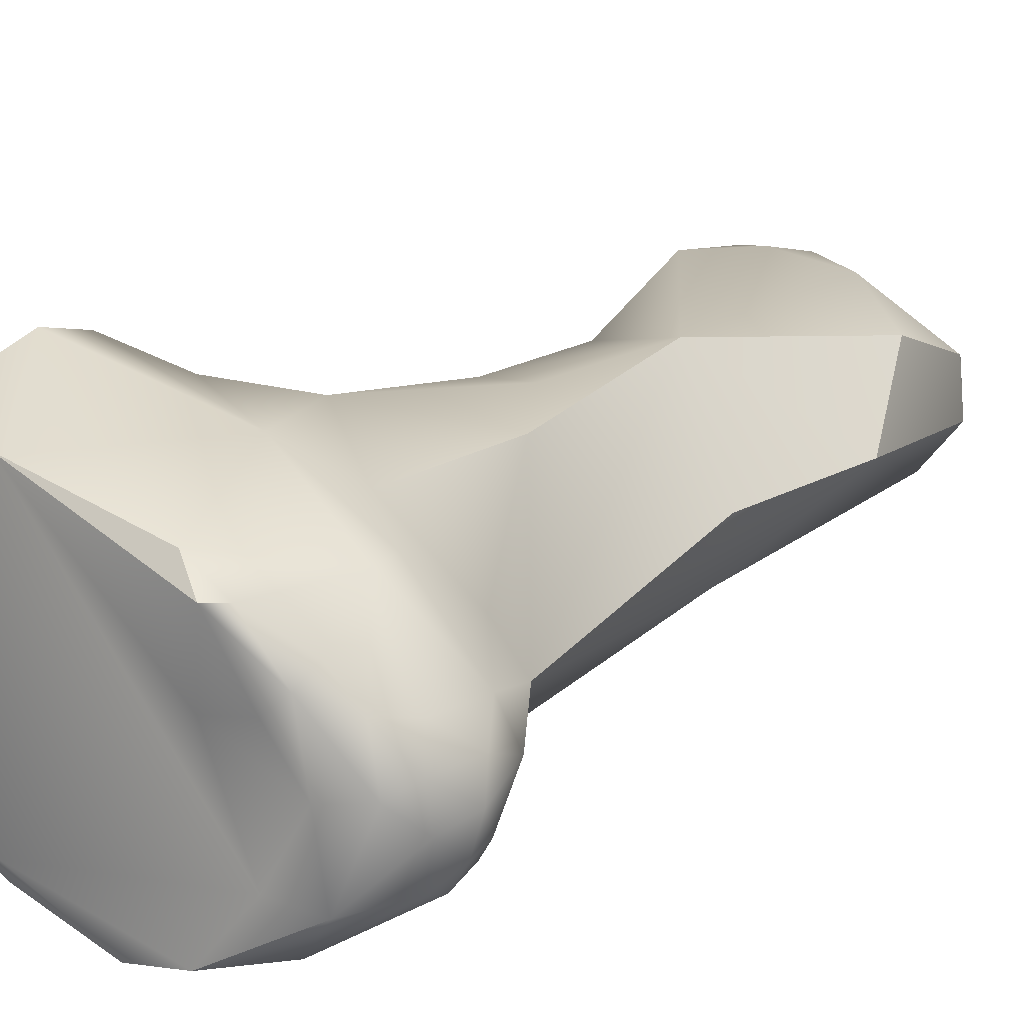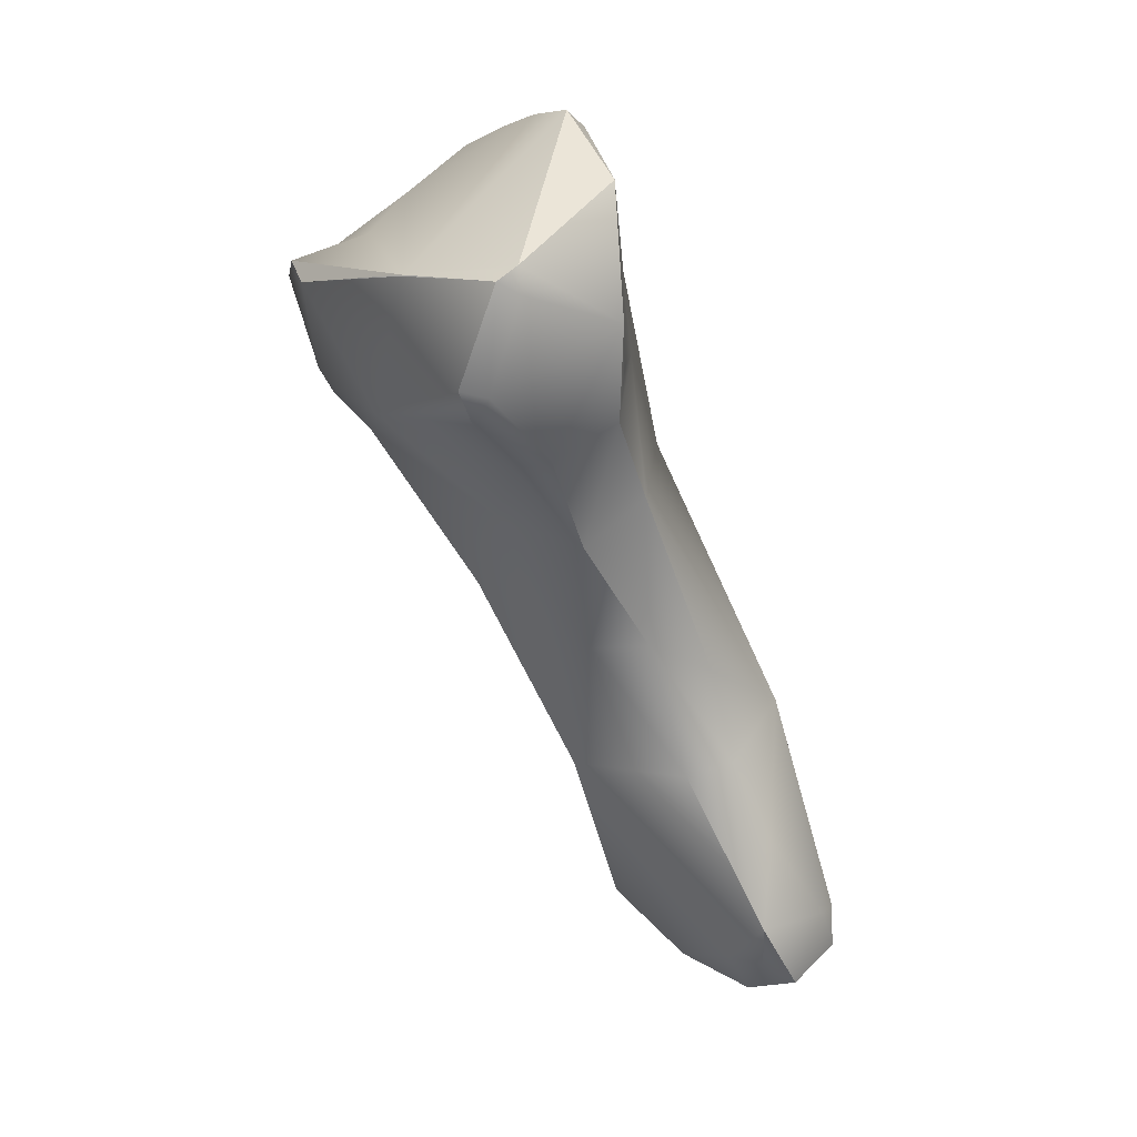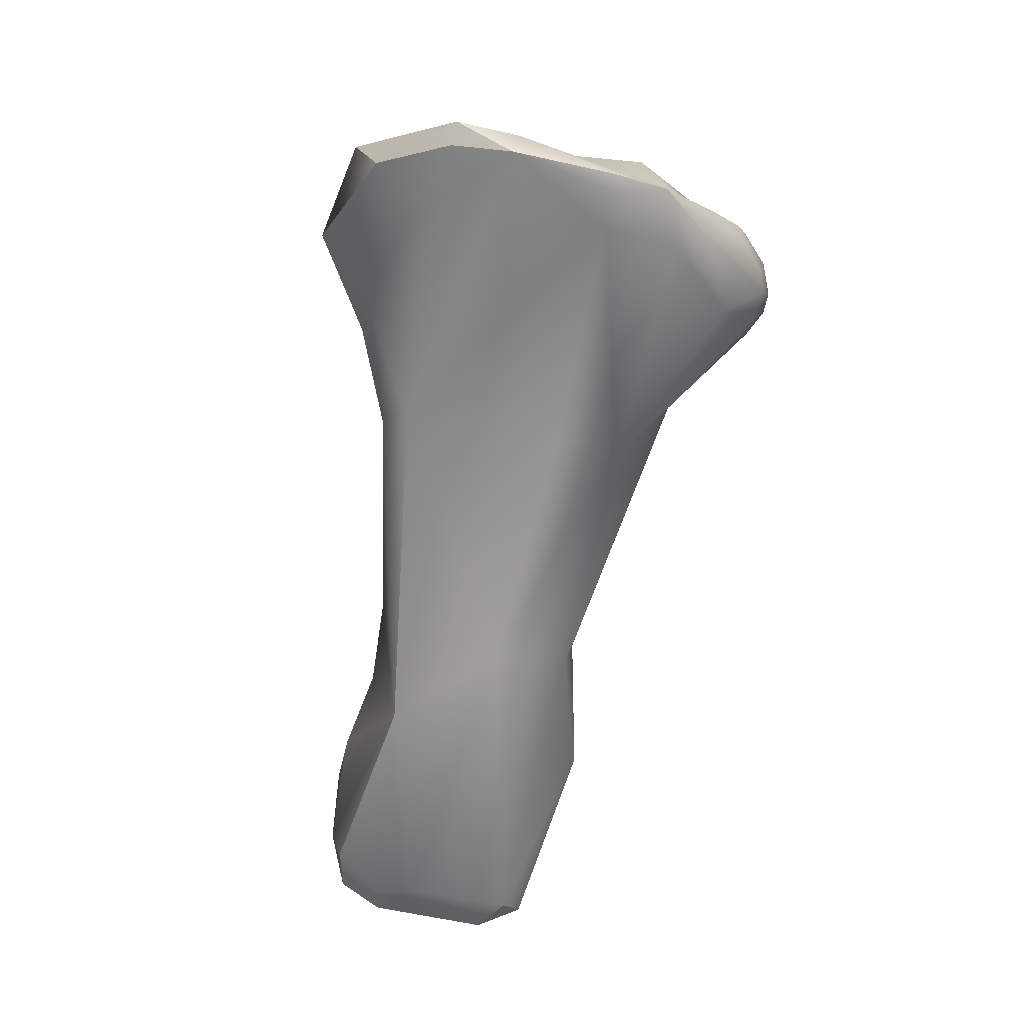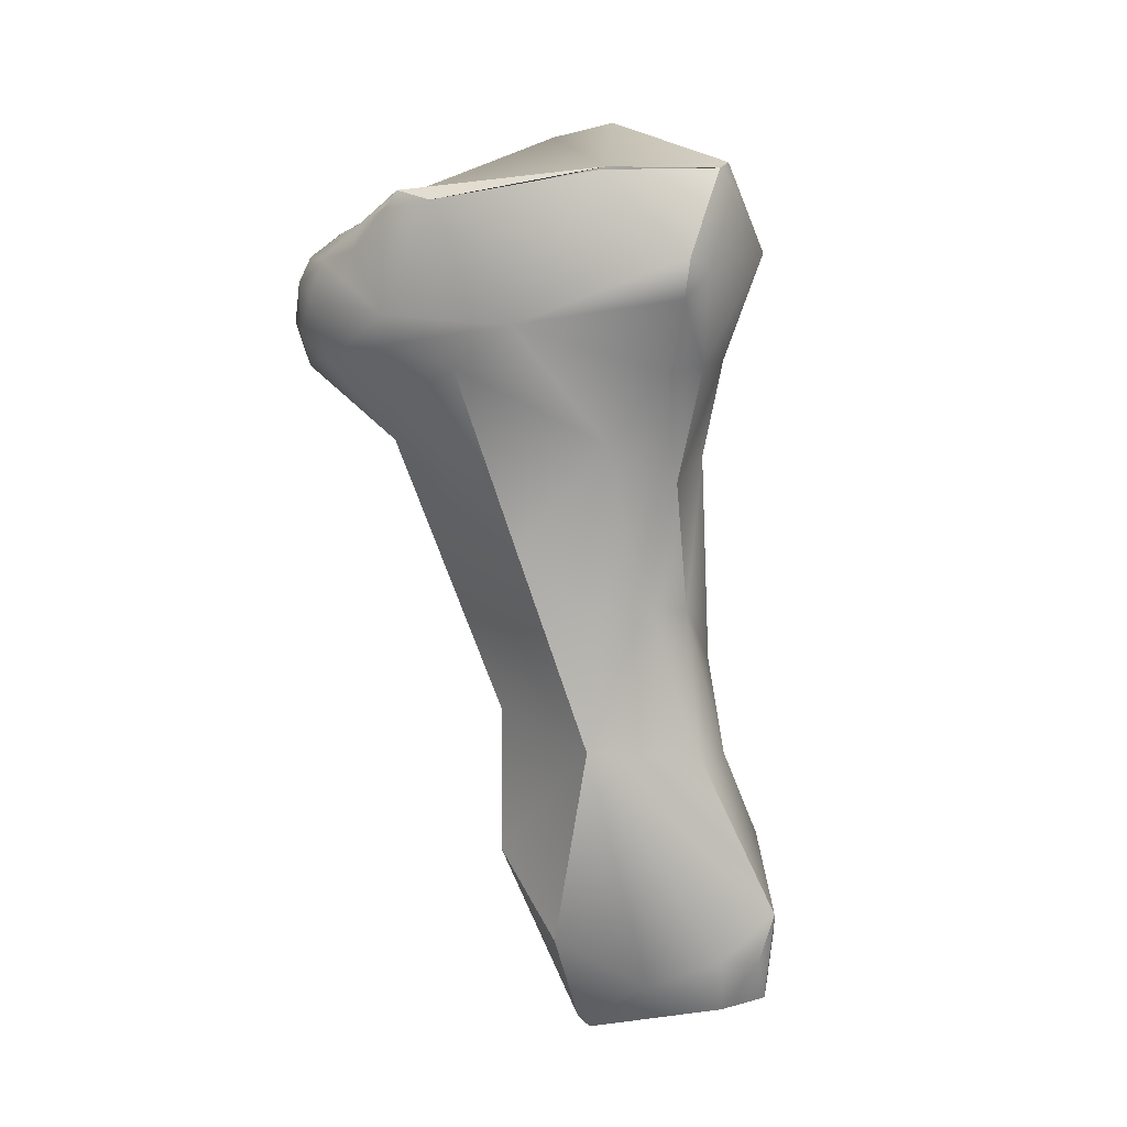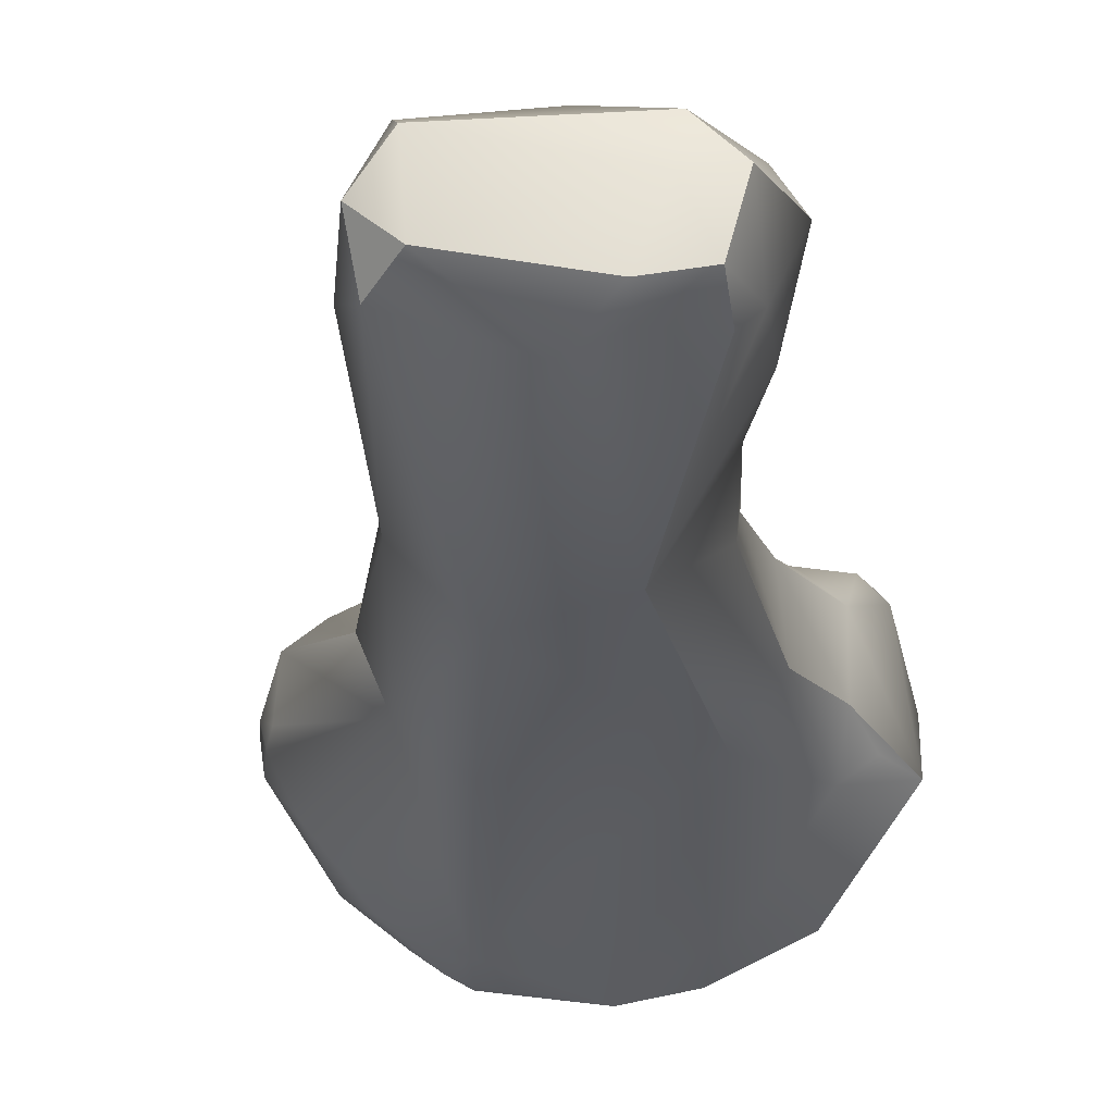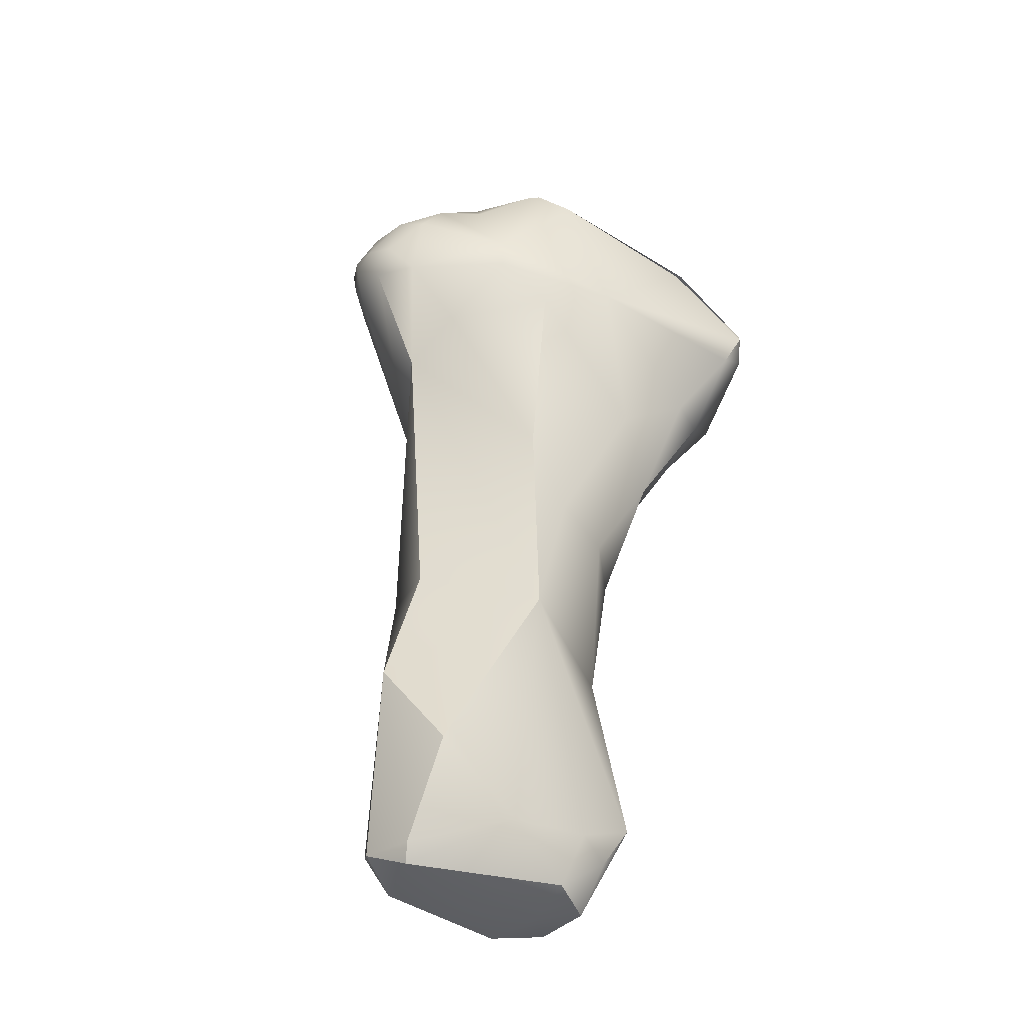
<metadata>
{"format":"obj","ext":"obj","renderer":"f3d","projection":"perspective","resolution":1024,"background":"white","views":[{"elev":53.6,"azim":-133.4,"up":"+Z"},{"elev":13.8,"azim":65.3,"up":"+Y"},{"elev":39.0,"azim":-160.6,"up":"+Y"},{"elev":-13.3,"azim":23.3,"up":"+Y"},{"elev":-49.4,"azim":5.0,"up":"+Z"},{"elev":-63.9,"azim":-19.9,"up":"+Y"}]}
</metadata>
<code>
v 247.2 -179.2 683.6
v 247.5 -177.6 684.2
v 245.6 -178.5 683.2
v 245.9 -178 683.4
v 245.4 -177.6 682.8
v 245.2 -178.1 682.9
v 246.6 -177.6 683.5
v 246.7 -178 683.6
v 245.9 -177.2 682.6
v 247.3 -179.7 683.4
v 246.7 -180.4 682.2
v 245.1 -179 682.6
v 244.9 -177.9 682.3
v 244.8 -178.6 682.3
v 245.6 -179.5 682.6
v 245.1 -179.4 682.2
v 244.6 -178.2 681.8
v 244.7 -178.6 681.8
v 244.9 -178.8 681.4
v 244.8 -178.5 681.4
v 244.7 -177.9 681.4
v 244.8 -177.7 681.6
v 247.8 -177.3 684.2
v 249.5 -179.7 683.4
v 248.4 -177.6 684.2
v 246.8 -177.3 683.2
v 247.5 -177 682.8
v 245.2 -176.8 681.6
v 246 -176.5 681.5
v 245.5 -176.6 680.6
v 246.3 -175.6 680.5
v 246 -176.6 680.2
v 248.3 -180.2 683.1
v 245.2 -178 680.6
v 248.6 -182.9 681.3
v 246.2 -180.6 681.1
v 246.7 -180.7 679.4
v 247.3 -185.2 678.9
v 247 -187.6 678.2
v 248.1 -189.2 678.4
v 251.2 -177.3 683.6
v 248.9 -175 680.3
v 252.5 -178.9 683.2
v 252.3 -179.5 682.9
v 252.7 -179 682.8
v 248.9 -175.1 679.8
v 246.8 -175.6 680.1
v 247.1 -175.3 680.1
v 247.1 -175.5 679.9
v 247.1 -176.2 679.8
v 250.5 -181.4 681.7
v 251.6 -180.3 681.9
v 251.3 -181.8 680.5
v 252.1 -180.2 681.5
v 249.5 -183.9 680.6
v 250.5 -183.8 680
v 250.9 -183.7 679.1
v 247.6 -180.1 679
v 250.8 -186.2 678.4
v 249.3 -186.2 679.8
v 248.2 -184.1 677
v 247.1 -184.7 677.9
v 249.6 -190 677.7
v 250.9 -189.6 677.5
v 250.7 -190.4 677
v 248 -190.5 677
v 248.1 -190.7 676.7
v 247.5 -190.2 676.3
v 247.6 -189.4 675.7
v 248.1 -190.1 675.6
v 252.9 -177.2 682.7
v 252.6 -177.1 682.6
v 253 -177.5 682.3
v 252.9 -177 682.4
v 250 -174.9 680.3
v 251.8 -178.6 680
v 252.4 -178.7 680.4
v 252.9 -178 680.6
v 250 -175.2 679.9
v 250.5 -176.5 679.7
v 251.5 -175.9 680.1
v 252 -179.7 680.3
v 251.3 -181.1 679.5
v 250.6 -180.3 678.9
v 250.9 -184.3 677.9
v 251.4 -187.3 677
v 251.8 -188.8 677.3
v 251 -186 677.5
v 249.9 -185.3 676.1
v 251.4 -189.6 677.1
v 250.6 -190.3 676.1
v 251.3 -190.2 676.3
v 250.1 -189.9 675.1
v 250.9 -189.8 675.4
v 251.3 -188.9 675.8
v 251 -189 675.5
v 249.3 -189 675.1
v 250.1 -189.4 675.1
v 247.8 -177.3 684.2
v 247.8 -177.3 684.2
v 248.4 -177.6 684.2
v 246.3 -175.6 680.5
v 246.3 -175.6 680.5
v 248.6 -182.9 681.3
v 246.2 -180.6 681.1
v 246.2 -180.6 681.1
v 247.3 -185.2 678.9
v 247 -187.6 678.2
v 247 -187.6 678.2
v 248.1 -189.2 678.4
v 248.1 -189.2 678.4
v 251.1 -177.3 683.5
v 251.2 -177.3 683.6
v 248.9 -175.1 679.8
v 248.9 -175.1 679.8
v 247.1 -175.3 680.1
v 251.3 -181.8 680.5
v 249.3 -186.2 679.8
v 248 -190.5 677
v 248.1 -190.7 676.7
v 247.5 -190.2 676.3
v 247.5 -190.2 676.3
v 247.5 -190.2 676.3
v 247.6 -189.4 675.7
v 248.1 -190.1 675.6
v 248.1 -190.1 675.6
v 252.9 -177.2 682.7
v 252.9 -177.2 682.7
v 252.9 -177 682.4
v 252.9 -177 682.4
v 250 -174.9 680.3
v 250 -174.9 680.3
v 250 -174.9 680.3
v 252.9 -178 680.6
v 251.5 -175.9 680.1
v 251.5 -175.9 680.1
v 252 -179.7 680.3
v 251.3 -181.1 679.5
v 251.8 -188.8 677.3
v 251.3 -190.2 676.3
v 250.1 -189.9 675.1
v 250.9 -189.8 675.4
v 252.5 -178.9 683.2
v 250.7 -190.4 677
v 248.1 -190.7 676.7
v 250 -175.2 679.9
v 249.9 -185.3 676.1
v 251 -189 675.5
v 251.5 -175.9 680.1
v 251.8 -188.8 677.3
v 251.3 -190.2 676.3
v 250.9 -189.8 675.4
g grp1
f 1 8 4
f 3 1 4
f 8 1 2
f 10 24 1
f 2 25 23
f 1 25 2
f 7 9 5
f 4 7 5
f 5 6 4
f 6 3 4
f 5 13 6
f 7 4 8
f 9 28 5
f 28 13 5
f 28 22 13
f 99 7 2
f 8 2 7
f 99 26 7
f 26 9 7
f 29 28 9
f 28 30 22
f 15 1 3
f 15 10 1
f 10 15 11
f 36 11 15
f 3 6 12
f 6 14 12
f 6 13 14
f 13 17 14
f 3 12 15
f 14 17 18
f 16 36 15
f 16 15 12
f 12 14 16
f 18 16 14
f 13 22 17
f 22 21 17
f 20 17 21
f 16 18 19
f 18 17 20
f 18 20 19
f 16 19 37
f 20 37 19
f 105 16 37
f 30 21 22
f 30 34 21
f 21 34 20
f 41 100 101
f 25 1 24
f 25 24 112
f 27 99 113
f 27 26 99
f 9 26 27
f 29 9 27
f 113 29 27
f 28 29 31
f 102 30 28
f 103 32 30
f 103 47 32
f 31 42 48
f 47 103 116
f 42 31 29
f 33 51 24
f 55 51 35
f 33 24 10
f 10 11 33
f 35 51 33
f 11 104 33
f 20 34 37
f 32 37 34
f 50 37 32
f 32 34 30
f 36 104 11
f 104 36 60
f 55 35 118
f 60 36 38
f 106 62 107
f 106 37 62
f 62 37 61
f 60 38 39
f 107 62 108
f 60 39 40
f 108 62 69
f 109 66 110
f 109 68 66
f 112 43 71
f 143 45 127
f 128 72 113
f 72 74 113
f 42 75 46
f 131 79 114
f 132 113 74
f 42 113 132
f 112 24 43
f 52 24 51
f 44 43 24
f 24 52 44
f 45 143 44
f 45 44 54
f 54 44 52
f 42 29 113
f 146 80 115
f 115 80 84
f 116 49 47
f 49 50 47
f 50 32 47
f 42 46 48
f 115 49 116
f 84 50 115
f 115 50 49
f 84 58 50
f 51 55 56
f 52 51 53
f 53 51 56
f 54 52 53
f 82 54 117
f 82 117 83
f 57 83 117
f 50 58 37
f 55 118 56
f 57 53 56
f 58 61 37
f 59 56 118
f 57 56 59
f 88 57 59
f 84 61 58
f 59 118 87
f 69 62 61
f 63 111 119
f 118 111 63
f 67 63 119
f 65 63 67
f 64 118 63
f 64 63 65
f 144 91 92
f 145 91 144
f 91 145 70
f 121 108 69
f 68 120 66
f 145 122 70
f 125 123 124
f 97 126 69
f 97 69 61
f 73 129 127
f 128 74 72
f 45 78 73
f 45 73 127
f 73 78 129
f 81 129 78
f 133 130 135
f 131 136 79
f 45 54 78
f 54 82 78
f 137 76 77
f 137 77 134
f 84 80 76
f 76 138 84
f 149 76 80
f 134 76 149
f 134 77 76
f 149 80 146
f 137 138 76
f 57 85 83
f 85 89 138
f 84 138 89
f 88 89 85
f 57 88 85
f 84 147 61
f 88 59 139
f 118 64 87
f 88 86 89
f 88 139 86
f 90 64 65
f 90 65 140
f 87 64 90
f 150 90 140
f 91 70 93
f 94 92 91
f 91 93 94
f 142 98 96
f 142 141 98
f 89 86 95
f 86 139 95
f 151 95 139
f 152 95 151
f 95 152 148
f 147 97 61
f 141 126 97
f 98 141 97
f 98 97 147
f 95 148 89
f 98 147 96

</code>
